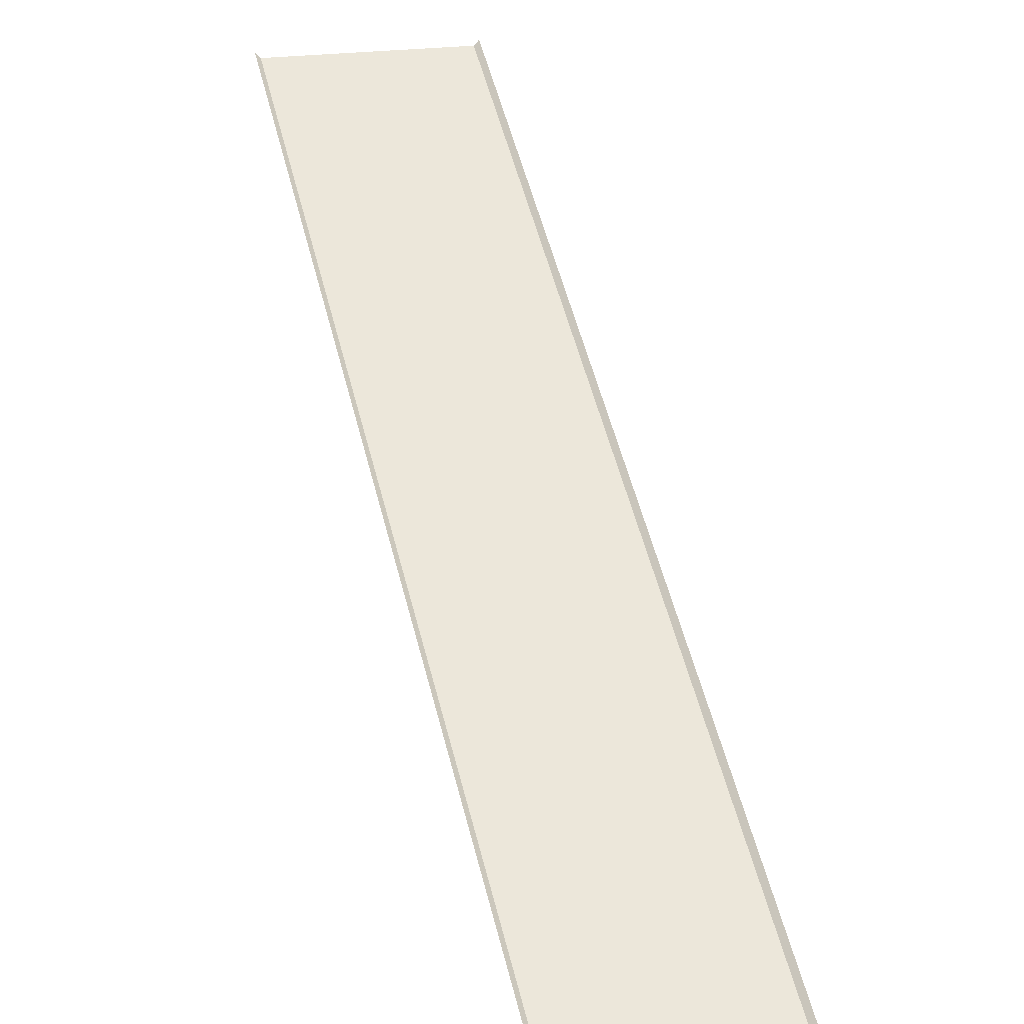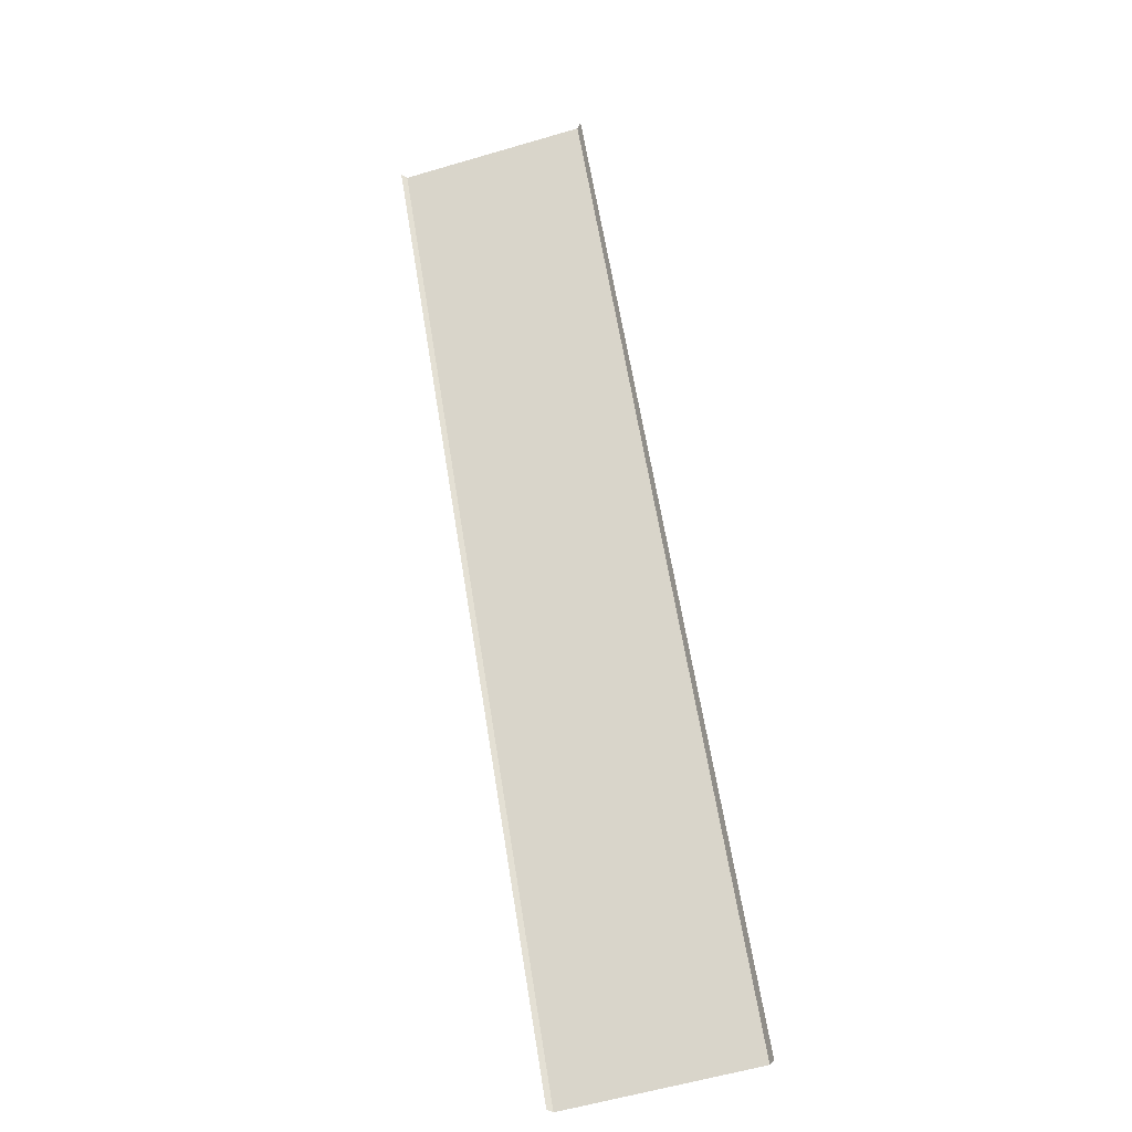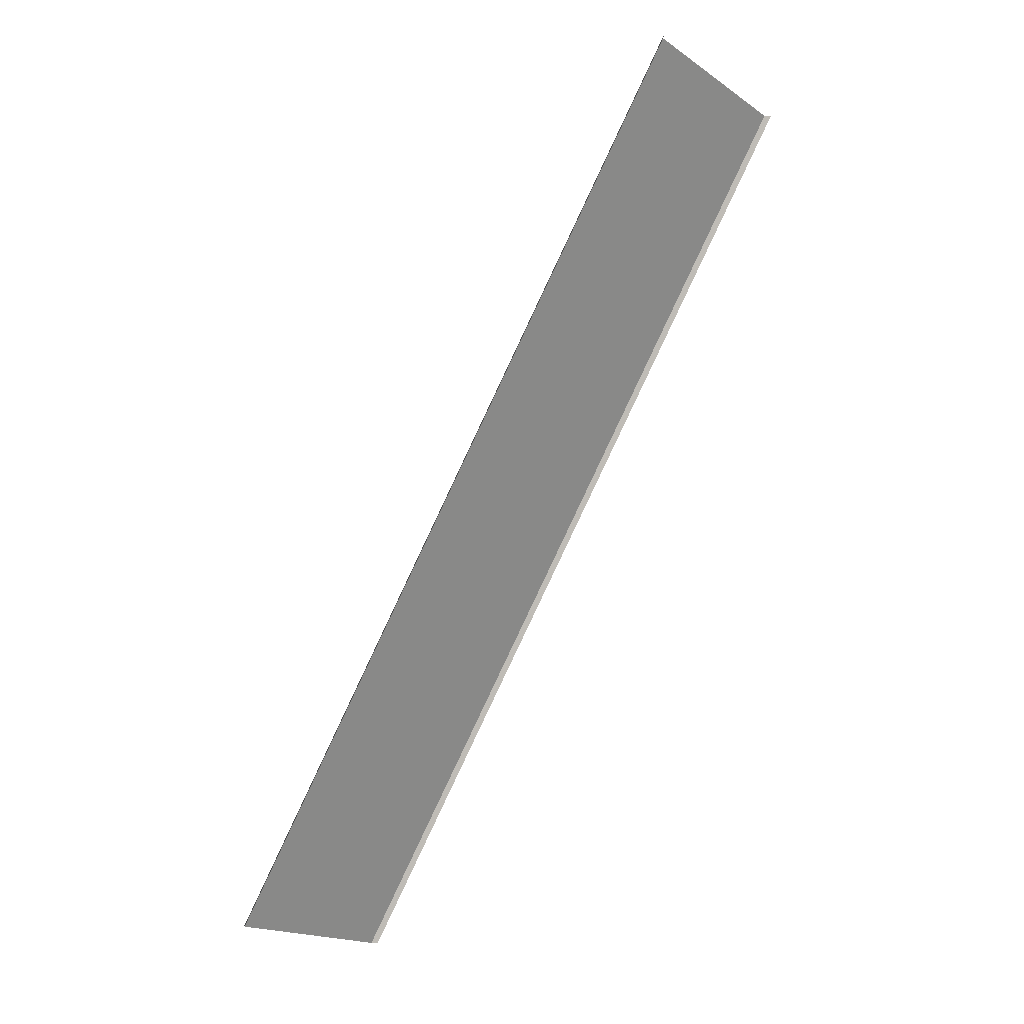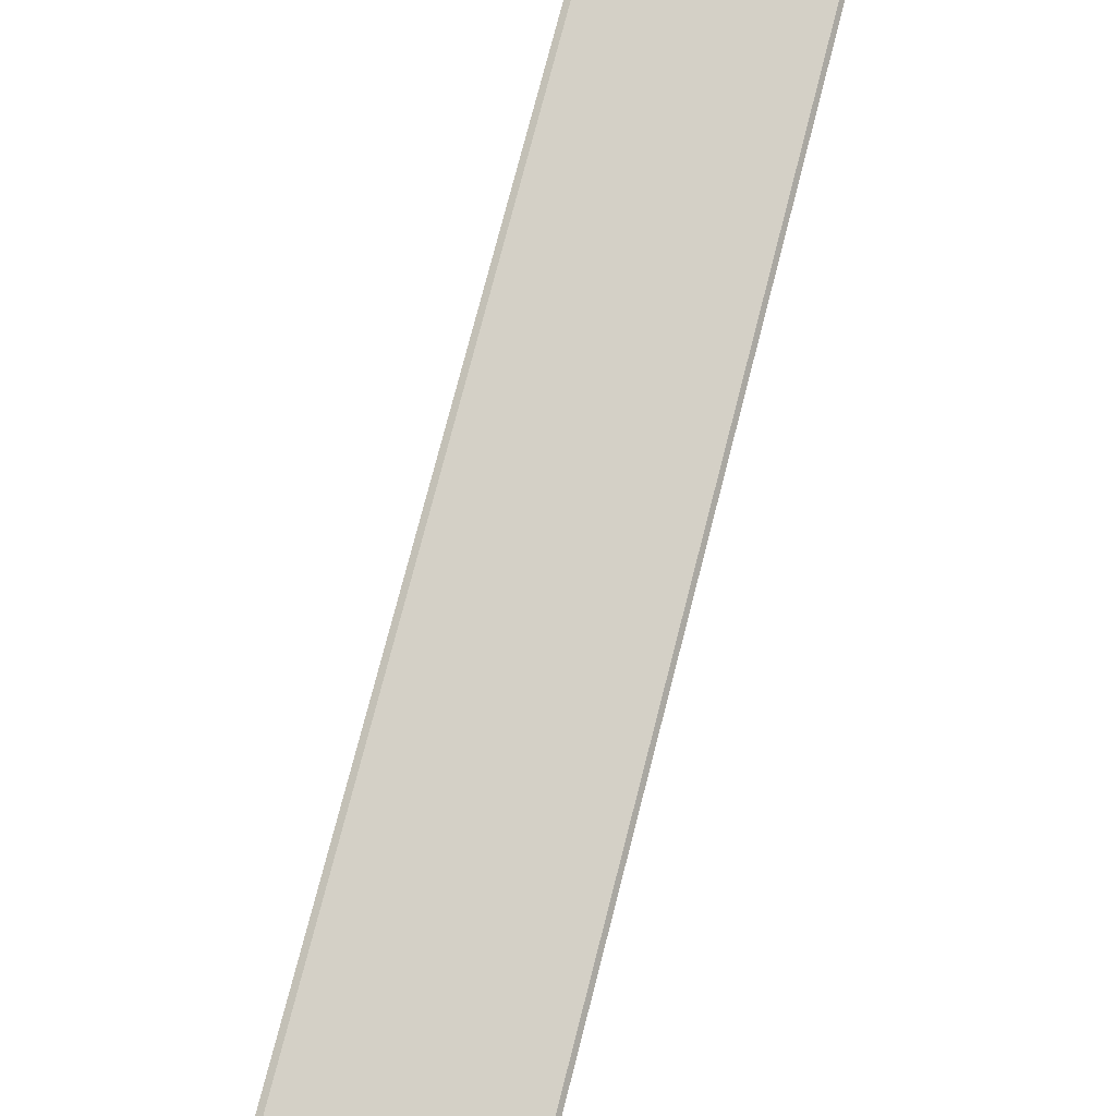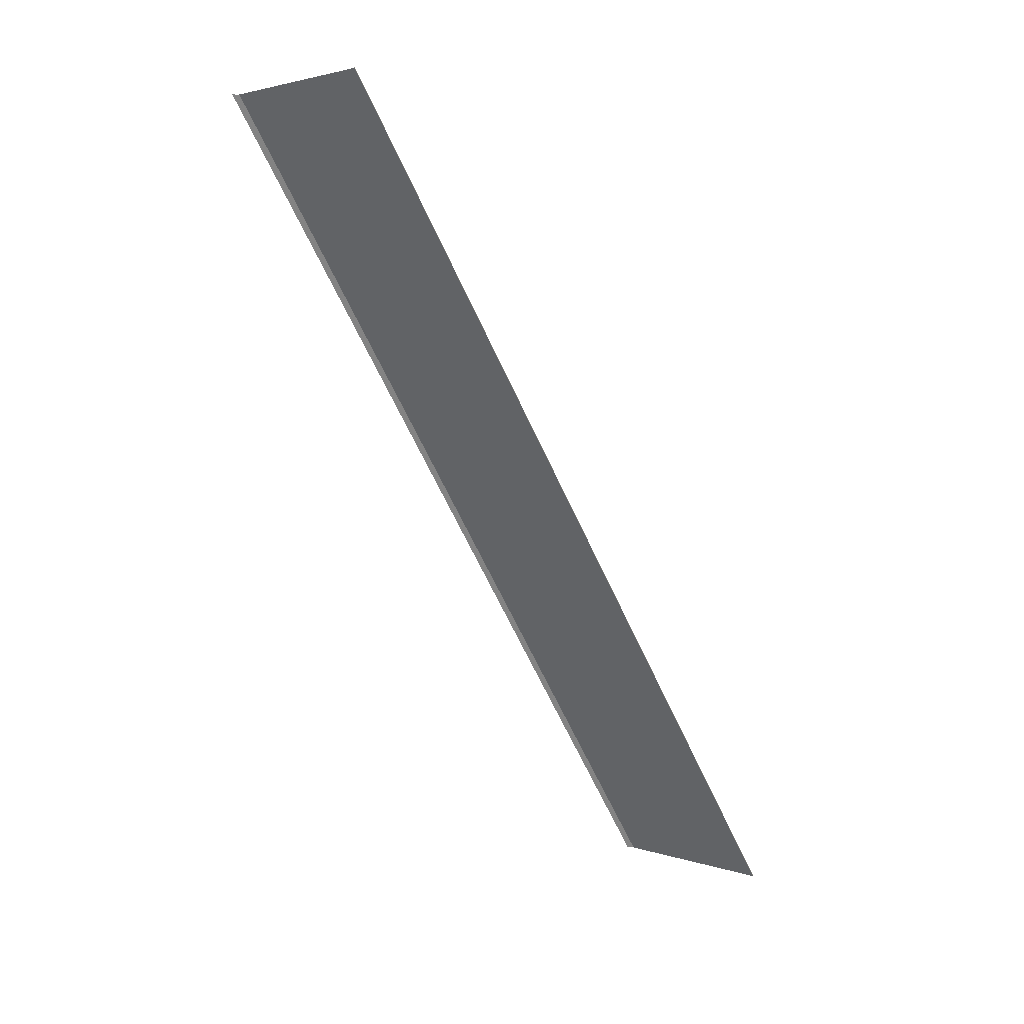
<metadata>
{"format":"obj","ext":"obj","renderer":"f3d","projection":"perspective","resolution":1024,"background":"white","views":[{"elev":20.8,"azim":-17.3,"up":"+Z"},{"elev":-59.4,"azim":16.7,"up":"+Y"},{"elev":-19.5,"azim":-50.6,"up":"+Y"},{"elev":-67.5,"azim":162.5,"up":"+Z"},{"elev":3.0,"azim":48.5,"up":"+Y"}]}
</metadata>
<code>
g default
v -406.6 256.3 77.14
v -492 256.2 77.14
v -404.4 256.3 79.33
v -406.6 -118.9 -171.8
v -492 -119.1 -171.8
v -404.4 -119 -169.6
v -494.2 -119 -169.6
v -494.2 256.3 79.33
g polySurface63polySurface56polySurface54polySurface52
f 5 4 1 2
f 7 5 2 8
f 4 6 3 1

</code>
